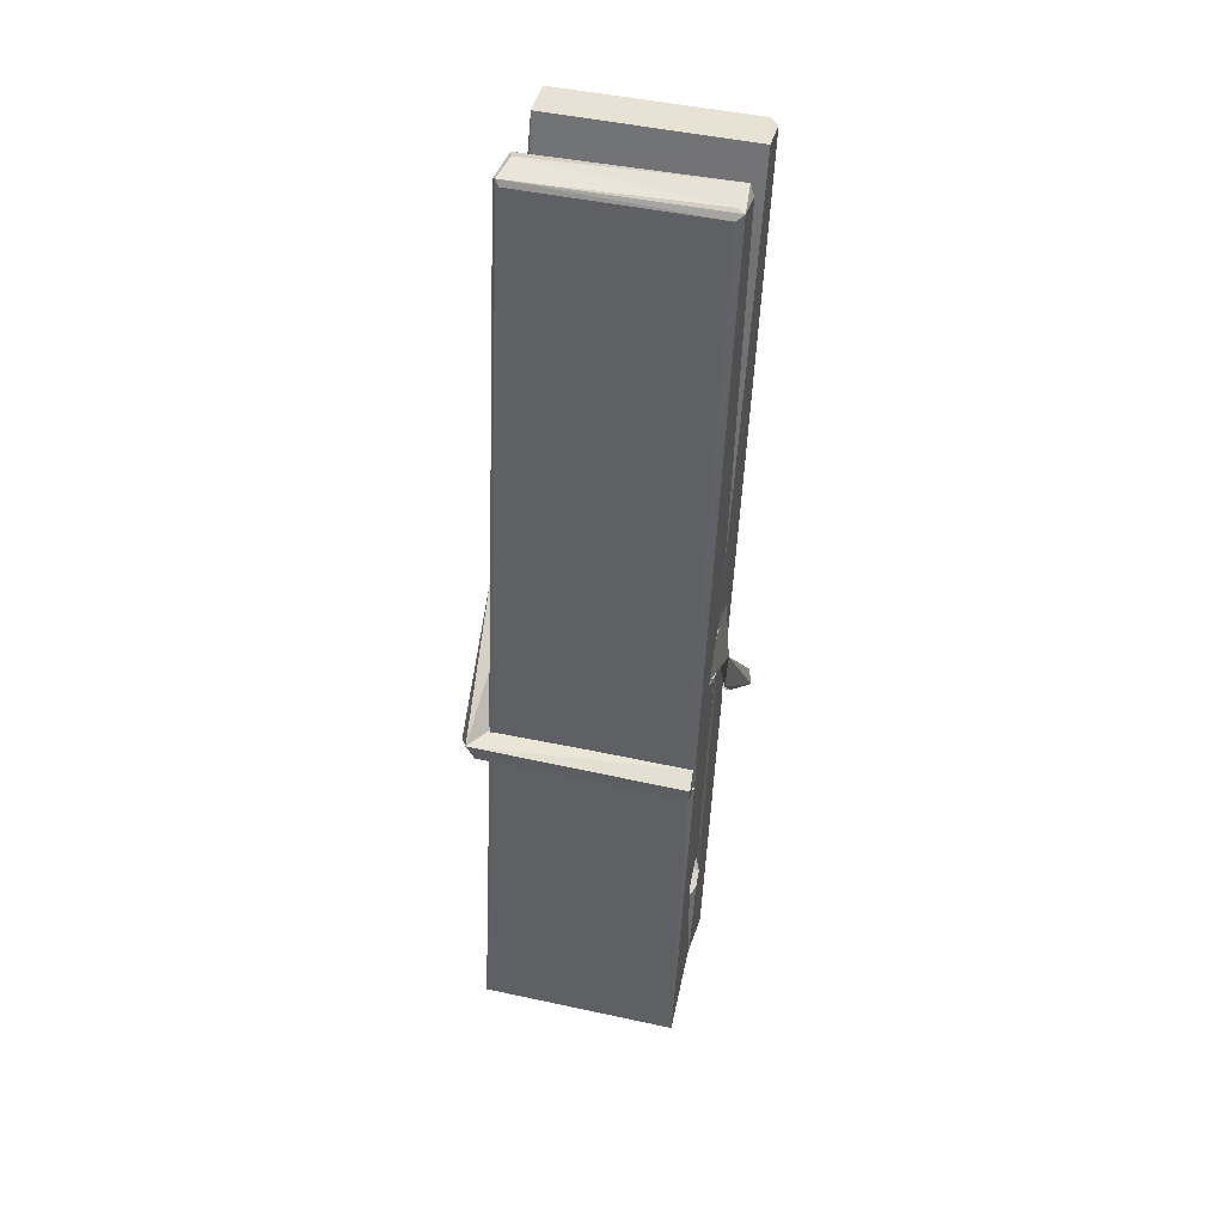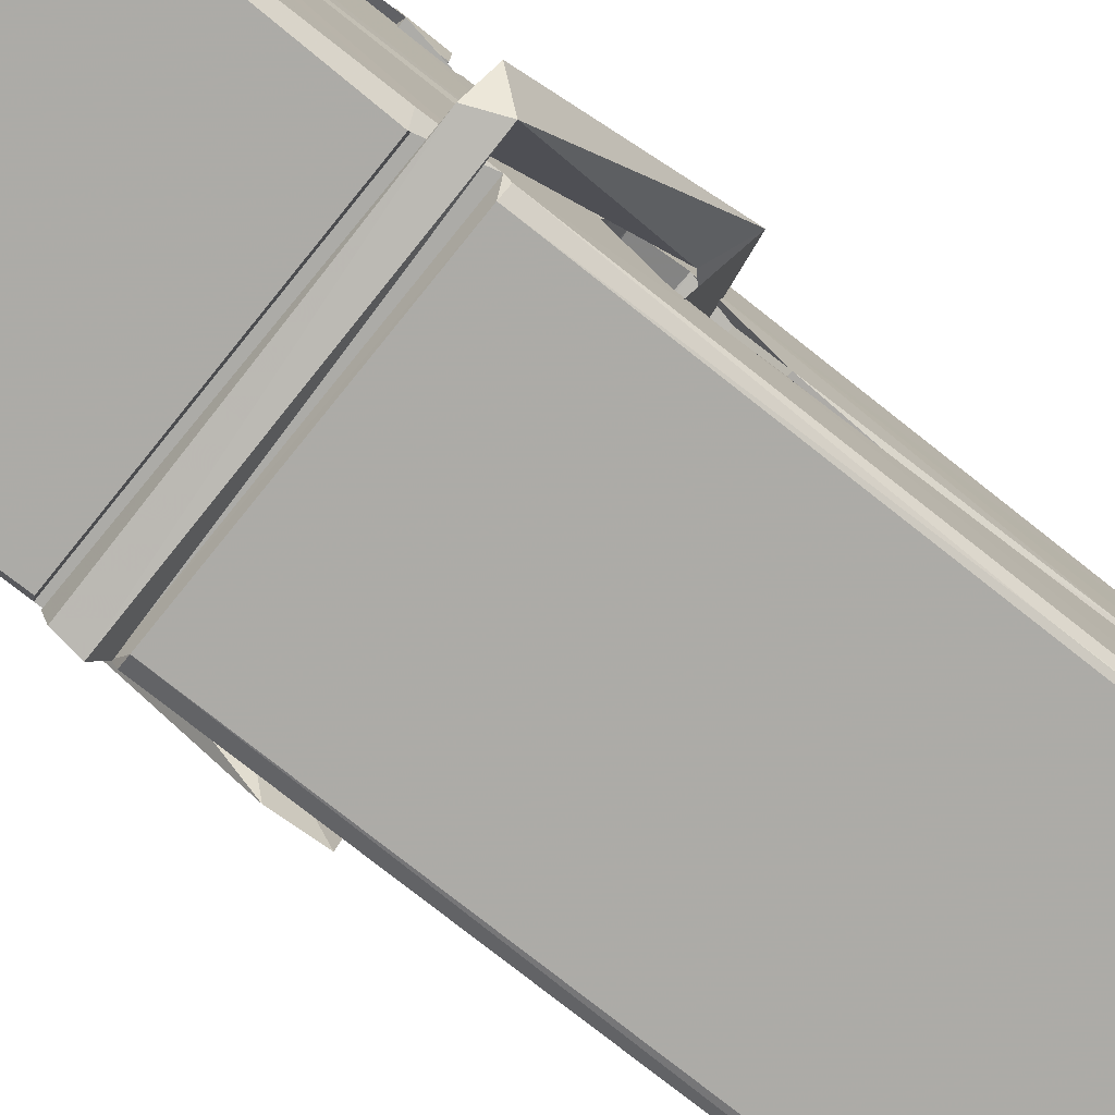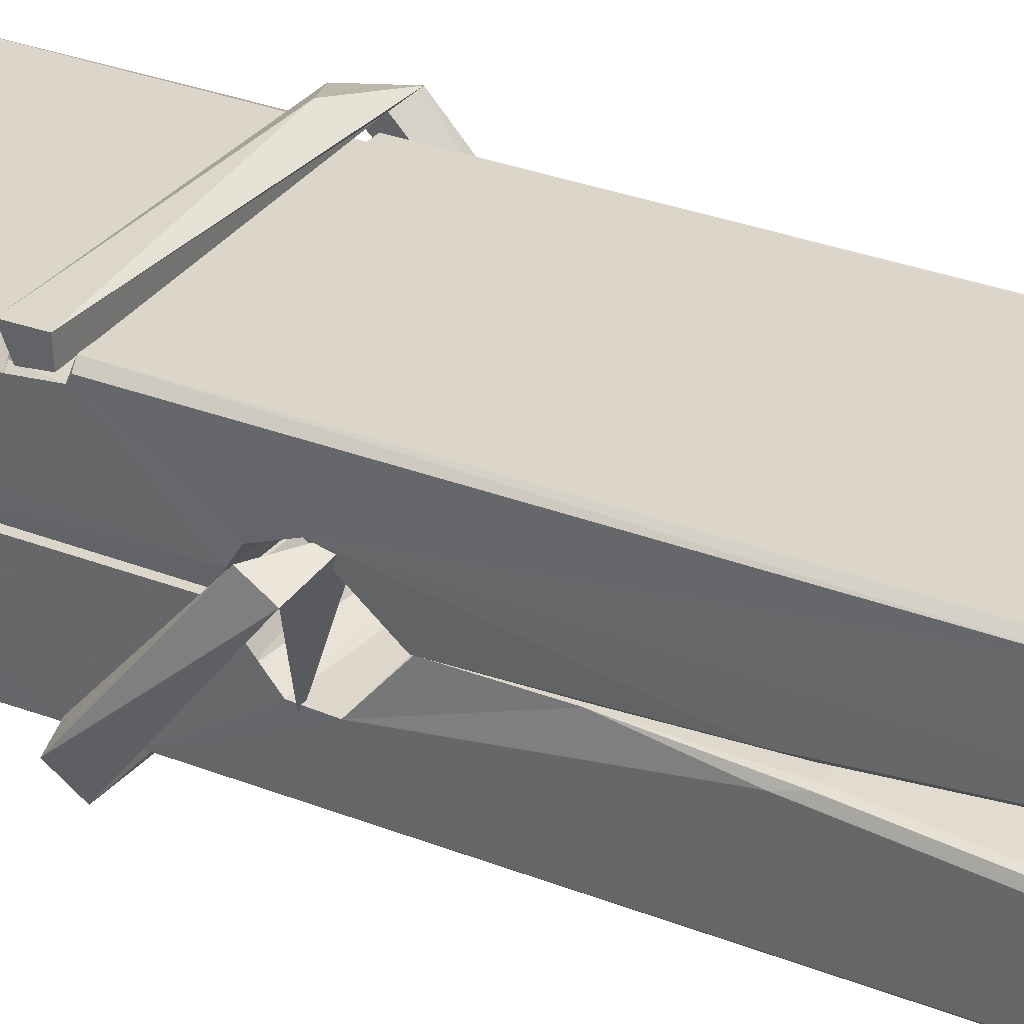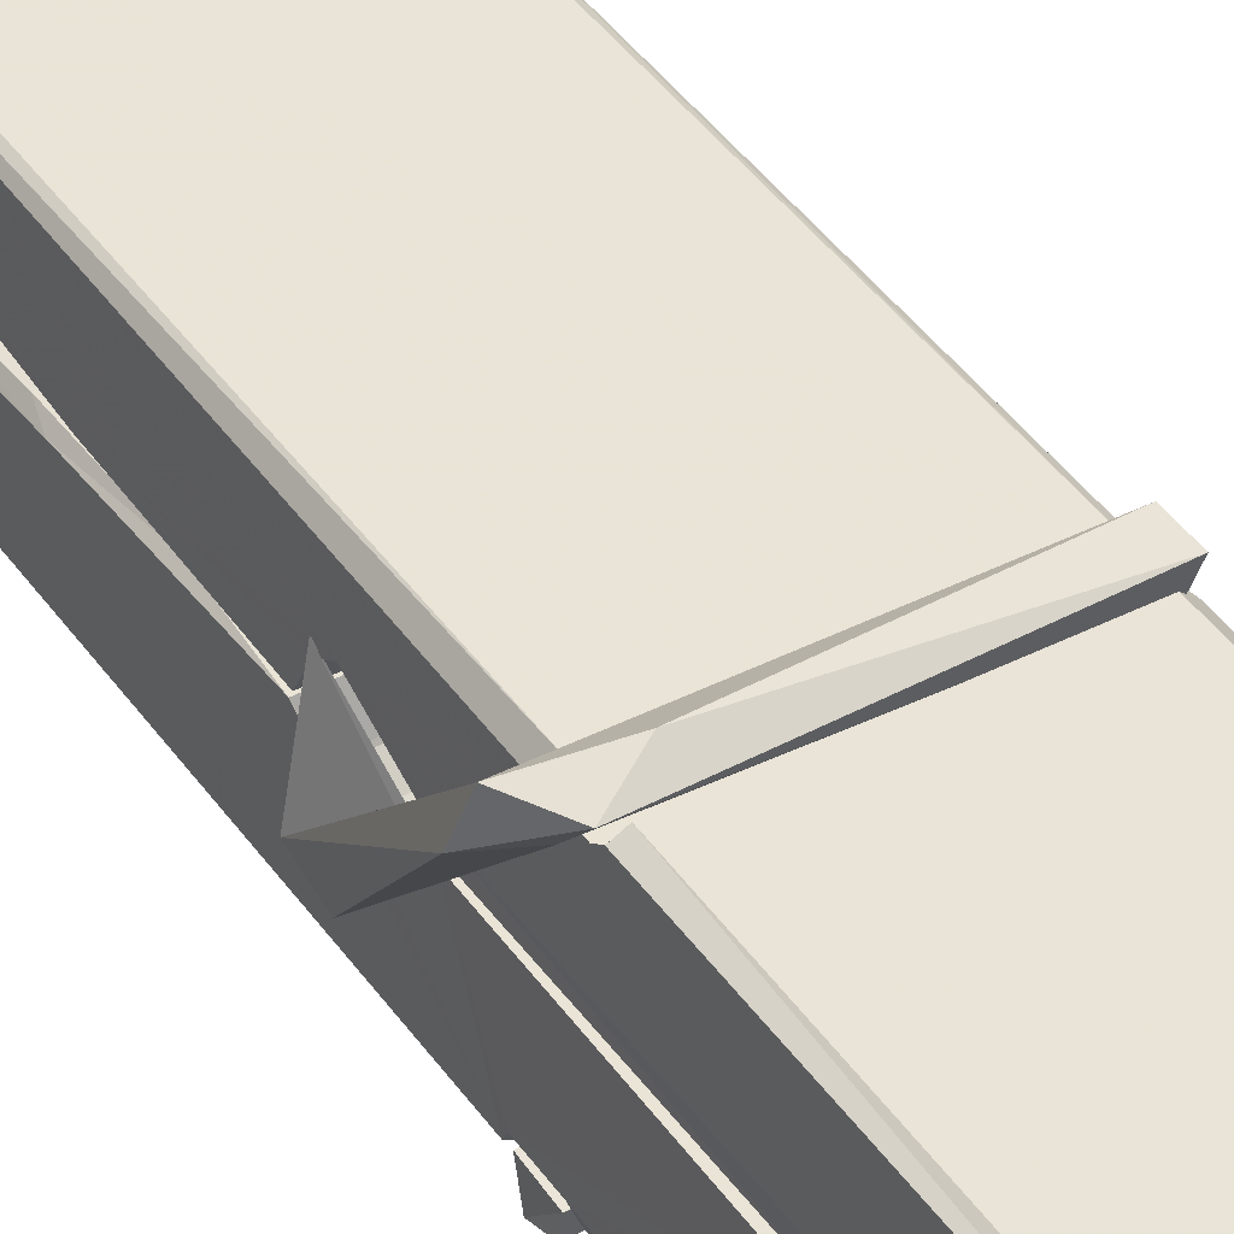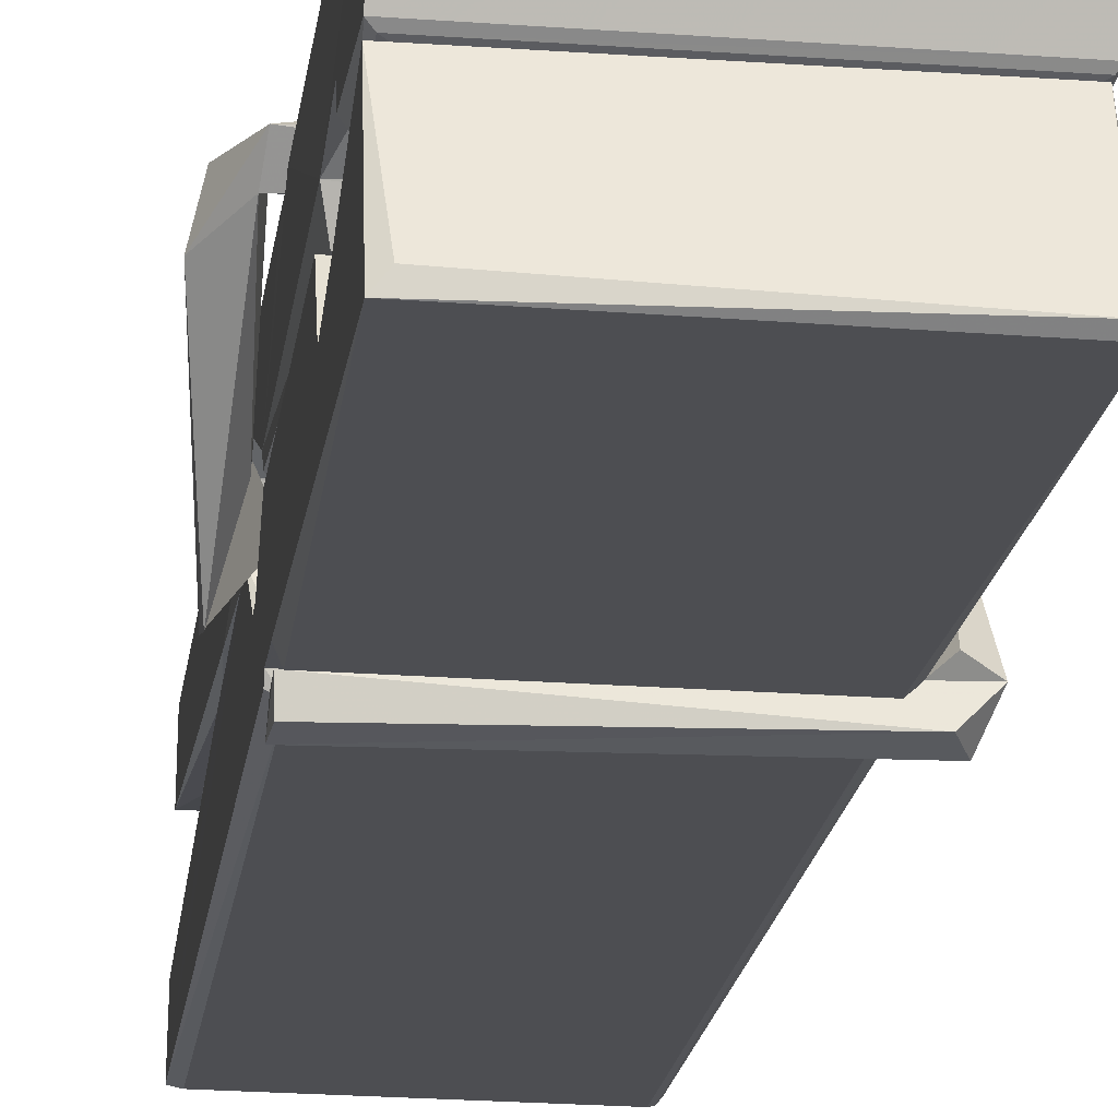
<metadata>
{"format":"obj","ext":"obj","renderer":"f3d","projection":"perspective","resolution":1024,"background":"white","views":[{"elev":43.1,"azim":-166.7,"up":"+Y"},{"elev":-78.9,"azim":52.7,"up":"+Z"},{"elev":33.1,"azim":124.8,"up":"+Z"},{"elev":39.2,"azim":-31.6,"up":"+Z"},{"elev":-21.1,"azim":-5.1,"up":"+Z"}]}
</metadata>
<code>
v 1.811 9.813 -9.187
v 1.974 9.847 -9.246
v 1.812 9.845 -9.248
v 1.816 9.849 -9.248
v 1.799 10.39 -9.203
v 1.8 10.47 -9.191
v 1.798 10.57 -9.173
v 1.803 10.36 -9.209
v 1.956 10.57 -9.172
v 1.797 10.56 -9.13
v 1.797 10.33 -9.21
v 1.79 10.6 -9.167
v 1.97 9.981 -9.238
v 1.804 10.09 -9.168
v 1.801 10.16 -9.215
v 1.807 9.915 -9.234
v 1.808 9.922 -9.221
v 1.806 9.97 -9.225
v 1.972 9.929 -9.219
v 1.966 9.949 -9.212
v 1.812 9.932 -9.214
v 1.965 10.2 -9.195
v 1.961 10.21 -9.199
v 1.8 10.22 -9.202
v 1.801 10.23 -9.221
v 1.963 10.23 -9.222
v 1.808 10.11 -9.162
v 1.951 10.57 -9.175
v 1.953 10.61 -9.168
v 1.957 10.36 -9.21
v 1.966 10.18 -9.205
v 1.965 10.16 -9.225
v 1.966 10.17 -9.216
v 1.965 9.984 -9.24
v 1.972 9.849 -9.249
v 1.969 9.853 -9.25
v 1.972 10.09 -9.173
v 1.811 10.09 -9.164
v 1.951 10.57 -9.131
v 1.953 10.47 -9.192
v 1.801 10.19 -9.194
v 1.81 9.979 -9.239
v 1.817 9.95 -9.211
v 1.972 9.917 -9.242
v 1.805 10.29 -9.217
v 1.959 10.29 -9.218
v 1.8 10.2 -9.195
v 1.791 10.6 -9.132
v 1.797 10.6 -9.128
v 1.955 10.61 -9.129
v 1.959 10.45 -9.143
v 1.968 10.12 -9.167
v 1.968 9.914 -9.245
v 1.975 9.817 -9.189
v 1.971 9.818 -9.185
v 1.816 9.815 -9.183
v 1.809 9.842 -9.245
v 1.961 10.35 -9.208
v 1.971 9.97 -9.22
v 1.806 10.16 -9.226
v 1.961 10.16 -9.228
v 1.968 10.11 -9.172
v 1.801 10.16 -9.223
v 1.968 10.09 -9.17
v 1.963 10.09 -9.165
v 1.813 9.91 -9.244
v 1.803 10.11 -9.17
v 1.803 10.09 -9.172
v 1.963 10.11 -9.164
v 1.793 10.61 -9.223
v 1.971 9.848 -9.251
v 1.8 10.36 -9.216
v 1.797 10.47 -9.219
v 1.955 10.6 -9.228
v 1.954 10.61 -9.26
v 1.961 10.35 -9.222
v 1.959 10.36 -9.218
v 1.956 10.48 -9.221
v 1.796 10.35 -9.221
v 1.806 9.979 -9.24
v 1.971 9.983 -9.241
v 1.972 9.924 -9.261
v 1.806 9.961 -9.271
v 1.805 10.1 -9.299
v 1.97 9.974 -9.262
v 1.804 10.2 -9.255
v 1.961 10.22 -9.246
v 1.807 10.22 -9.241
v 1.965 10.21 -9.254
v 1.799 10.23 -9.223
v 1.801 10.18 -9.252
v 1.965 10.18 -9.248
v 1.965 10.19 -9.255
v 1.962 10.23 -9.224
v 1.802 10.16 -9.227
v 1.795 10.6 -9.263
v 1.955 10.36 -9.218
v 1.971 9.94 -9.272
v 1.961 10.11 -9.3
v 1.958 10.32 -9.284
v 1.949 10.61 -9.264
v 1.948 10.61 -9.235
v 1.952 10.61 -9.224
v 1.952 10.48 -9.22
v 1.8 10.21 -9.252
v 1.971 9.958 -9.273
v 1.807 9.926 -9.266
v 1.809 9.845 -9.249
v 1.802 10.29 -9.218
v 1.96 10.29 -9.22
v 1.96 10.13 -9.298
v 1.789 10.61 -9.26
v 1.795 10.61 -9.258
v 1.952 10.61 -9.262
v 1.966 10.14 -9.294
v 1.967 10.1 -9.295
v 1.974 9.83 -9.319
v 1.815 9.823 -9.311
v 1.802 10.1 -9.291
v 1.79 10.6 -9.226
v 1.971 9.826 -9.316
v 1.807 10.13 -9.297
v 1.802 10.13 -9.293
v 1.966 10.16 -9.228
v 1.802 10.13 -9.289
v 1.812 9.911 -9.245
v 1.809 9.824 -9.318
v 1.966 10.13 -9.29
v 1.961 10.11 -9.292
v 1.803 10.13 -9.295
v 1.968 10.13 -9.289
v 1.975 10.11 -9.307
v 1.803 10.11 -9.297
v 1.99 10.11 -9.291
v 1.803 10.11 -9.31
v 1.802 10.12 -9.312
v 1.97 10.09 -9.156
v 1.969 10.1 -9.171
v 1.969 10.2 -9.212
v 1.784 10.11 -9.157
v 1.964 10.19 -9.262
v 1.954 10.21 -9.193
v 1.808 10.16 -9.239
v 1.8 10.22 -9.195
v 1.787 10.21 -9.25
v 1.788 10.19 -9.258
v 1.778 10.12 -9.181
v 1.798 10.17 -9.22
v 1.823 10.1 -9.148
v 1.799 10.08 -9.158
v 1.797 10.1 -9.171
v 1.969 10.11 -9.168
v 1.8 10.11 -9.16
v 1.97 10.11 -9.154
v 1.988 10.21 -9.203
v 1.984 10.19 -9.199
v 1.978 10.11 -9.283
v 1.982 10.13 -9.309
f 49 29 12
f 8 5 6
f 5 7 6
f 7 40 6
f 40 8 6
f 58 30 29
f 58 29 9
f 12 5 11
f 18 15 42
f 15 63 42
f 20 59 19
f 38 14 1
f 18 43 17
f 18 59 43
f 17 43 21
f 22 23 26
f 41 31 15
f 15 32 60
f 7 5 12
f 50 9 29
f 48 10 49
f 28 12 29
f 28 29 40
f 29 30 40
f 23 24 26
f 22 47 23
f 47 24 23
f 41 22 31
f 18 13 59
f 43 59 20
f 19 17 21
f 21 20 19
f 44 16 19
f 16 17 19
f 54 57 2
f 69 52 51
f 39 51 50
f 28 7 12
f 30 8 40
f 40 7 28
f 25 45 26
f 25 26 24
f 47 22 41
f 31 33 15
f 33 32 15
f 34 13 42
f 42 13 18
f 43 20 21
f 36 35 3
f 36 3 4
f 57 3 2
f 3 35 2
f 10 39 50
f 10 50 49
f 25 11 45
f 11 5 8
f 11 8 45
f 45 8 30
f 26 45 46
f 45 30 46
f 58 22 26
f 26 46 58
f 46 30 58
f 51 39 69
f 39 10 69
f 25 24 11
f 47 67 48
f 67 27 48
f 48 27 10
f 51 9 50
f 22 9 51
f 52 22 51
f 64 37 55
f 55 56 54
f 54 56 1
f 4 3 66
f 36 4 66
f 36 66 53
f 35 36 53
f 35 53 2
f 56 55 38
f 66 3 57
f 1 18 17
f 14 18 1
f 15 18 14
f 47 11 24
f 11 47 48
f 12 11 48
f 49 12 48
f 29 49 50
f 9 22 58
f 31 22 52
f 31 52 33
f 64 19 59
f 19 64 44
f 2 44 64
f 2 64 54
f 57 54 1
f 32 61 60
f 33 13 32
f 62 33 52
f 47 41 15
f 15 60 63
f 60 61 42
f 34 42 61
f 32 13 34
f 32 34 61
f 33 59 13
f 64 59 33
f 38 55 65
f 55 37 65
f 14 68 15
f 60 42 63
f 66 16 44
f 66 44 53
f 2 53 44
f 55 54 64
f 38 1 56
f 17 57 1
f 57 17 16
f 66 57 16
f 15 68 67
f 62 37 64
f 68 37 62
f 68 62 67
f 64 33 62
f 52 69 62
f 67 62 69
f 67 69 27
f 47 15 67
f 69 10 27
f 37 38 65
f 38 37 68
f 68 14 38
f 82 117 71
f 75 76 74
f 76 77 78
f 76 78 74
f 78 103 74
f 73 72 79
f 73 79 120
f 83 85 106
f 83 80 85
f 83 106 98
f 83 98 107
f 106 116 98
f 105 86 91
f 87 94 89
f 112 123 122
f 123 90 105
f 90 88 105
f 70 73 120
f 103 78 104
f 78 77 97
f 78 97 104
f 88 94 87
f 89 86 105
f 105 87 89
f 93 86 89
f 117 116 99
f 115 100 111
f 96 111 101
f 111 100 101
f 100 114 101
f 72 73 104
f 73 70 103
f 73 103 104
f 104 97 72
f 90 109 94
f 94 88 90
f 105 88 87
f 92 91 93
f 91 86 93
f 95 91 92
f 92 124 95
f 95 81 80
f 80 81 85
f 98 82 107
f 107 82 126
f 108 71 118
f 127 121 117
f 114 112 96
f 114 96 101
f 102 103 70
f 72 97 110
f 72 110 109
f 110 94 109
f 97 77 110
f 89 94 110
f 89 110 76
f 110 77 76
f 122 111 96
f 96 112 122
f 79 72 109
f 109 90 79
f 127 84 119
f 113 112 114
f 114 102 113
f 75 102 114
f 75 114 100
f 75 100 115
f 121 127 118
f 126 71 108
f 84 127 117
f 99 84 117
f 127 83 107
f 127 119 83
f 95 123 91
f 91 123 105
f 90 123 112
f 90 112 79
f 112 120 79
f 112 70 120
f 70 112 113
f 70 113 102
f 102 75 103
f 103 75 74
f 76 75 89
f 75 115 89
f 115 93 89
f 81 128 116
f 106 85 81
f 106 81 116
f 98 116 117
f 98 117 82
f 121 71 117
f 71 121 118
f 127 108 118
f 92 93 124
f 93 115 124
f 123 95 125
f 81 95 124
f 128 81 124
f 124 115 128
f 128 115 111
f 111 122 125
f 111 125 128
f 122 123 125
f 80 83 119
f 71 126 82
f 127 107 108
f 107 126 108
f 119 129 128
f 128 125 119
f 80 125 95
f 125 80 119
f 99 116 128
f 99 128 129
f 99 129 119
f 119 84 99
f 131 158 130
f 132 136 158
f 132 134 133
f 130 136 133
f 132 133 135
f 136 132 135
f 130 158 136
f 149 137 154
f 154 152 153
f 155 134 158
f 158 131 139
f 151 148 153
f 147 146 151
f 155 142 156
f 156 142 139
f 155 139 142
f 142 155 141
f 141 155 142
f 145 144 143
f 145 143 144
f 148 145 144
f 144 145 148
f 146 145 148
f 147 145 146
f 146 148 151
f 147 140 145
f 156 139 131
f 134 155 156
f 155 158 139
f 145 140 148
f 147 150 140
f 150 147 151
f 150 149 140
f 140 153 148
f 153 140 154
f 154 140 149
f 151 138 150
f 153 152 151
f 138 152 137
f 137 152 154
f 150 137 149
f 137 150 138
f 138 151 152
f 157 134 156
f 157 156 131
f 157 131 134
f 132 158 134
f 134 131 133
f 131 130 133
f 133 136 135
f 49 29 12
f 8 5 6
f 5 7 6
f 7 40 6
f 40 8 6
f 58 30 29
f 58 29 9
f 12 5 11
f 18 15 42
f 15 63 42
f 20 59 19
f 38 14 1
f 18 43 17
f 18 59 43
f 17 43 21
f 22 23 26
f 41 31 15
f 15 32 60
f 7 5 12
f 50 9 29
f 48 10 49
f 28 12 29
f 28 29 40
f 29 30 40
f 23 24 26
f 22 47 23
f 47 24 23
f 41 22 31
f 18 13 59
f 43 59 20
f 19 17 21
f 21 20 19
f 44 16 19
f 16 17 19
f 54 57 2
f 69 52 51
f 39 51 50
f 28 7 12
f 30 8 40
f 40 7 28
f 25 45 26
f 25 26 24
f 47 22 41
f 31 33 15
f 33 32 15
f 34 13 42
f 42 13 18
f 43 20 21
f 36 35 3
f 36 3 4
f 57 3 2
f 3 35 2
f 10 39 50
f 10 50 49
f 25 11 45
f 11 5 8
f 11 8 45
f 45 8 30
f 26 45 46
f 45 30 46
f 58 22 26
f 26 46 58
f 46 30 58
f 51 39 69
f 39 10 69
f 25 24 11
f 47 67 48
f 67 27 48
f 48 27 10
f 51 9 50
f 22 9 51
f 52 22 51
f 64 37 55
f 55 56 54
f 54 56 1
f 4 3 66
f 36 4 66
f 36 66 53
f 35 36 53
f 35 53 2
f 56 55 38
f 66 3 57
f 1 18 17
f 14 18 1
f 15 18 14
f 47 11 24
f 11 47 48
f 12 11 48
f 49 12 48
f 29 49 50
f 9 22 58
f 31 22 52
f 31 52 33
f 64 19 59
f 19 64 44
f 2 44 64
f 2 64 54
f 57 54 1
f 32 61 60
f 33 13 32
f 62 33 52
f 47 41 15
f 15 60 63
f 60 61 42
f 34 42 61
f 32 13 34
f 32 34 61
f 33 59 13
f 64 59 33
f 38 55 65
f 55 37 65
f 14 68 15
f 60 42 63
f 66 16 44
f 66 44 53
f 2 53 44
f 55 54 64
f 38 1 56
f 17 57 1
f 57 17 16
f 66 57 16
f 15 68 67
f 62 37 64
f 68 37 62
f 68 62 67
f 64 33 62
f 52 69 62
f 67 62 69
f 67 69 27
f 47 15 67
f 69 10 27
f 37 38 65
f 38 37 68
f 68 14 38
f 82 117 71
f 75 76 74
f 76 77 78
f 76 78 74
f 78 103 74
f 73 72 79
f 73 79 120
f 83 85 106
f 83 80 85
f 83 106 98
f 83 98 107
f 106 116 98
f 105 86 91
f 87 94 89
f 112 123 122
f 123 90 105
f 90 88 105
f 70 73 120
f 103 78 104
f 78 77 97
f 78 97 104
f 88 94 87
f 89 86 105
f 105 87 89
f 93 86 89
f 117 116 99
f 115 100 111
f 96 111 101
f 111 100 101
f 100 114 101
f 72 73 104
f 73 70 103
f 73 103 104
f 104 97 72
f 90 109 94
f 94 88 90
f 105 88 87
f 92 91 93
f 91 86 93
f 95 91 92
f 92 124 95
f 95 81 80
f 80 81 85
f 98 82 107
f 107 82 126
f 108 71 118
f 127 121 117
f 114 112 96
f 114 96 101
f 102 103 70
f 72 97 110
f 72 110 109
f 110 94 109
f 97 77 110
f 89 94 110
f 89 110 76
f 110 77 76
f 122 111 96
f 96 112 122
f 79 72 109
f 109 90 79
f 127 84 119
f 113 112 114
f 114 102 113
f 75 102 114
f 75 114 100
f 75 100 115
f 121 127 118
f 126 71 108
f 84 127 117
f 99 84 117
f 127 83 107
f 127 119 83
f 95 123 91
f 91 123 105
f 90 123 112
f 90 112 79
f 112 120 79
f 112 70 120
f 70 112 113
f 70 113 102
f 102 75 103
f 103 75 74
f 76 75 89
f 75 115 89
f 115 93 89
f 81 128 116
f 106 85 81
f 106 81 116
f 98 116 117
f 98 117 82
f 121 71 117
f 71 121 118
f 127 108 118
f 92 93 124
f 93 115 124
f 123 95 125
f 81 95 124
f 128 81 124
f 124 115 128
f 128 115 111
f 111 122 125
f 111 125 128
f 122 123 125
f 80 83 119
f 71 126 82
f 127 107 108
f 107 126 108
f 119 129 128
f 128 125 119
f 80 125 95
f 125 80 119
f 99 116 128
f 99 128 129
f 99 129 119
f 119 84 99
f 131 158 130
f 132 136 158
f 132 134 133
f 130 136 133
f 132 133 135
f 136 132 135
f 130 158 136
f 149 137 154
f 154 152 153
f 155 134 158
f 158 131 139
f 151 148 153
f 147 146 151
f 155 142 156
f 156 142 139
f 155 139 142
f 142 155 141
f 141 155 142
f 145 144 143
f 145 143 144
f 148 145 144
f 144 145 148
f 146 145 148
f 147 145 146
f 146 148 151
f 147 140 145
f 156 139 131
f 134 155 156
f 155 158 139
f 145 140 148
f 147 150 140
f 150 147 151
f 150 149 140
f 140 153 148
f 153 140 154
f 154 140 149
f 151 138 150
f 153 152 151
f 138 152 137
f 137 152 154
f 150 137 149
f 137 150 138
f 138 151 152
f 157 134 156
f 157 156 131
f 157 131 134
f 132 158 134
f 134 131 133
f 131 130 133
f 133 136 135

</code>
